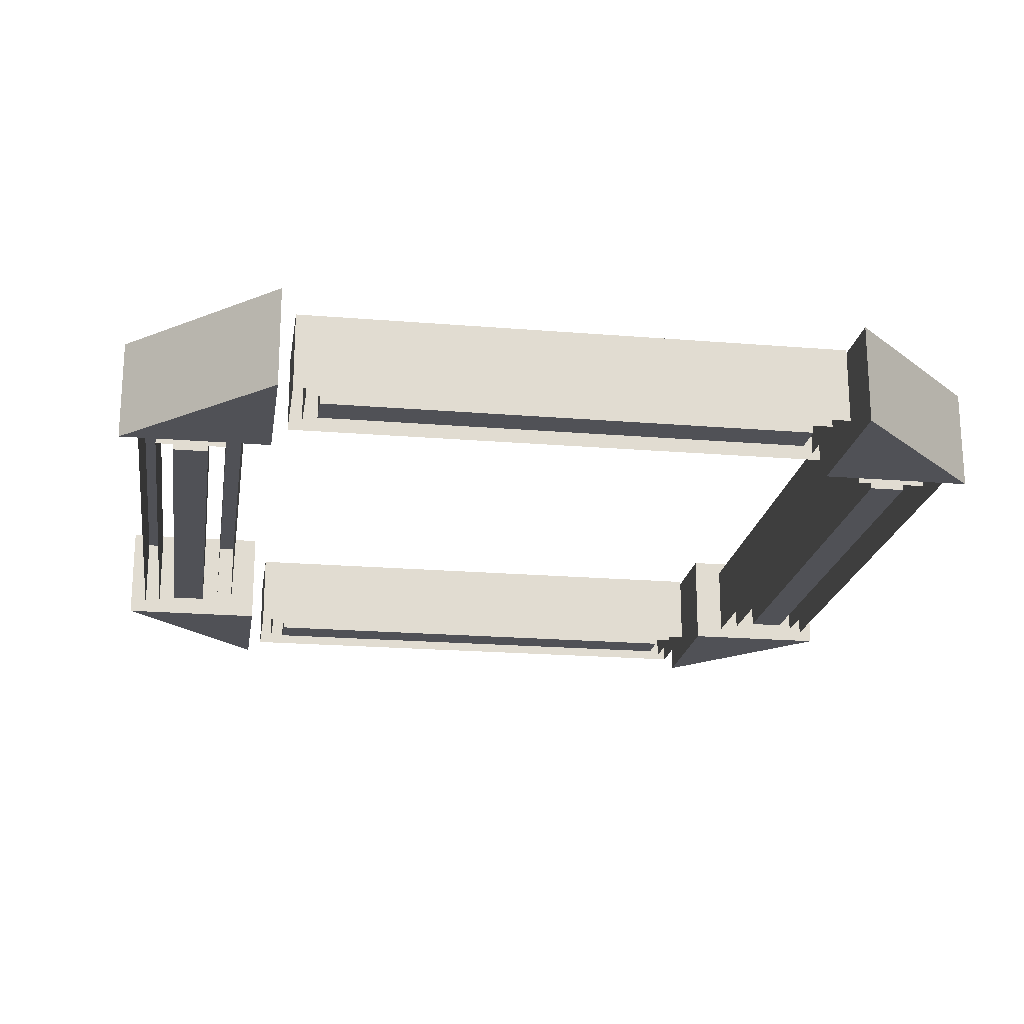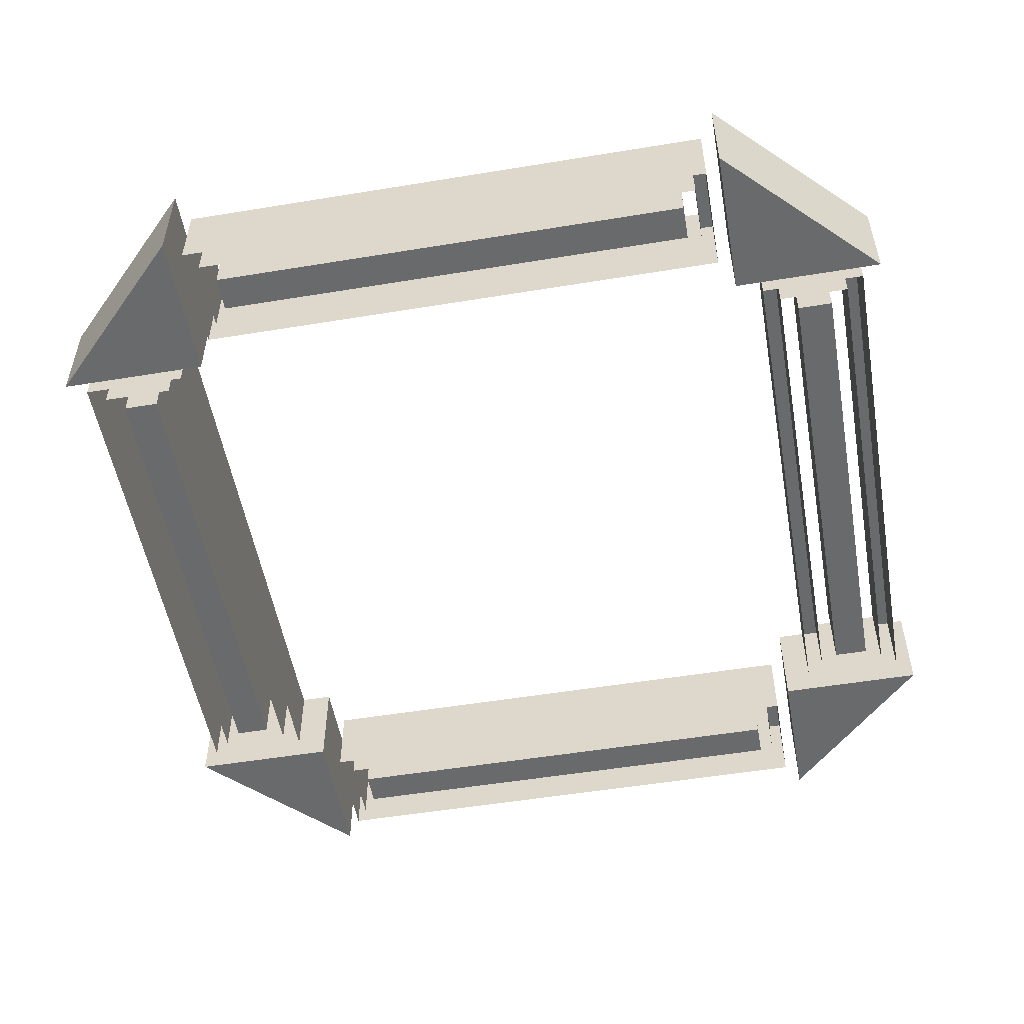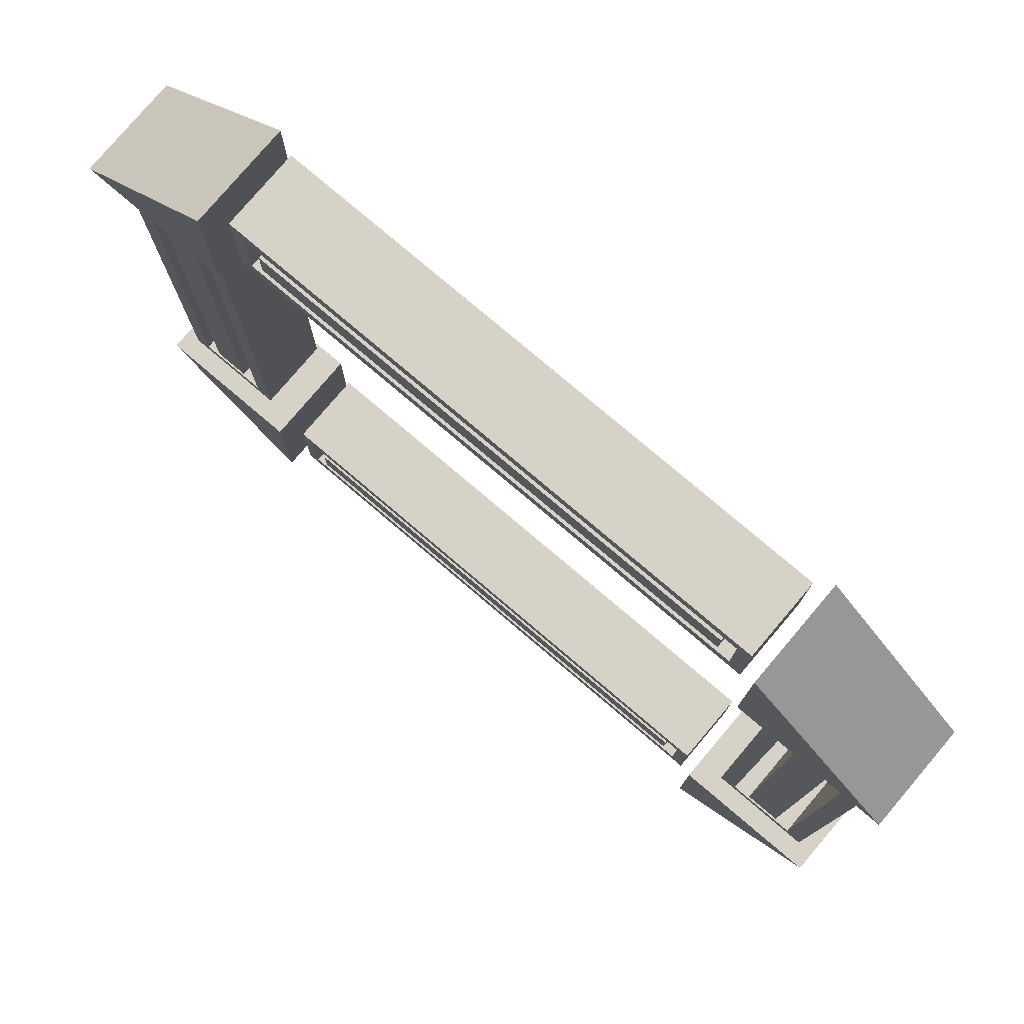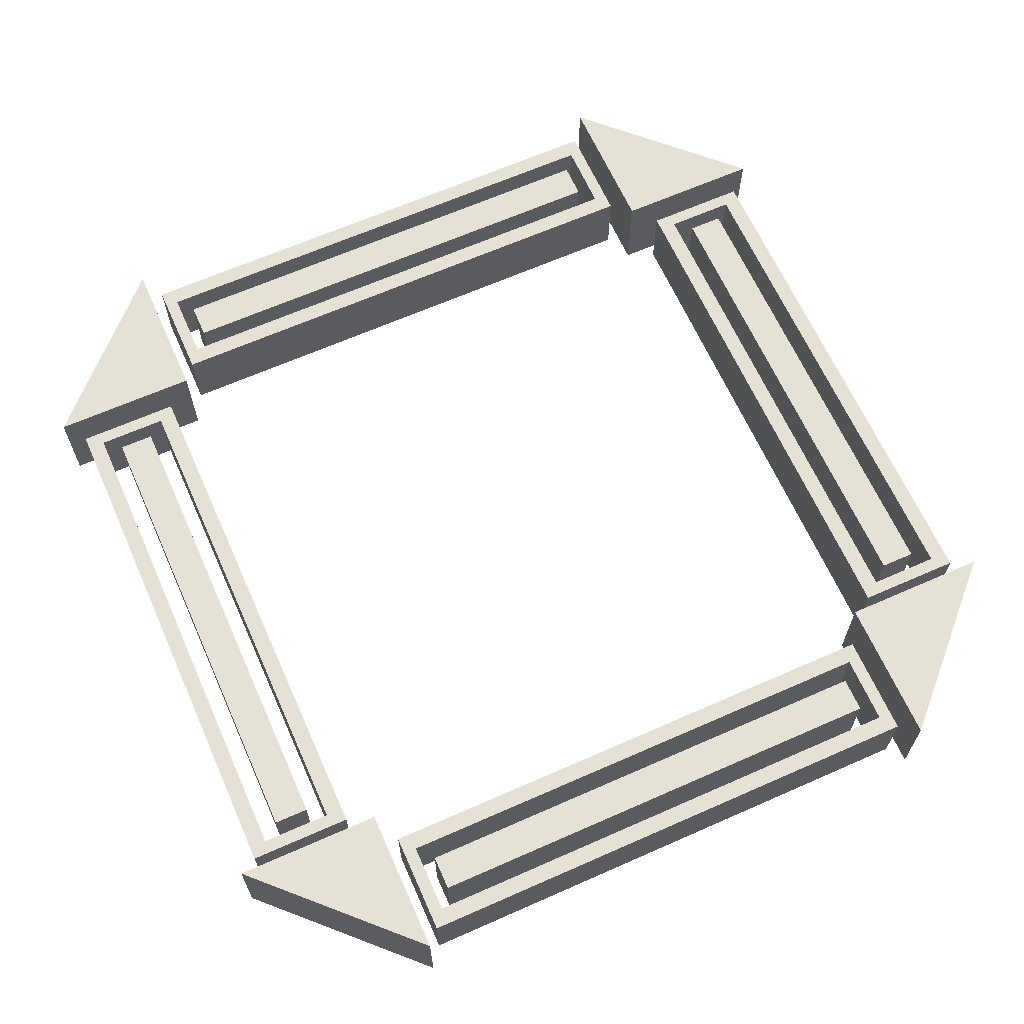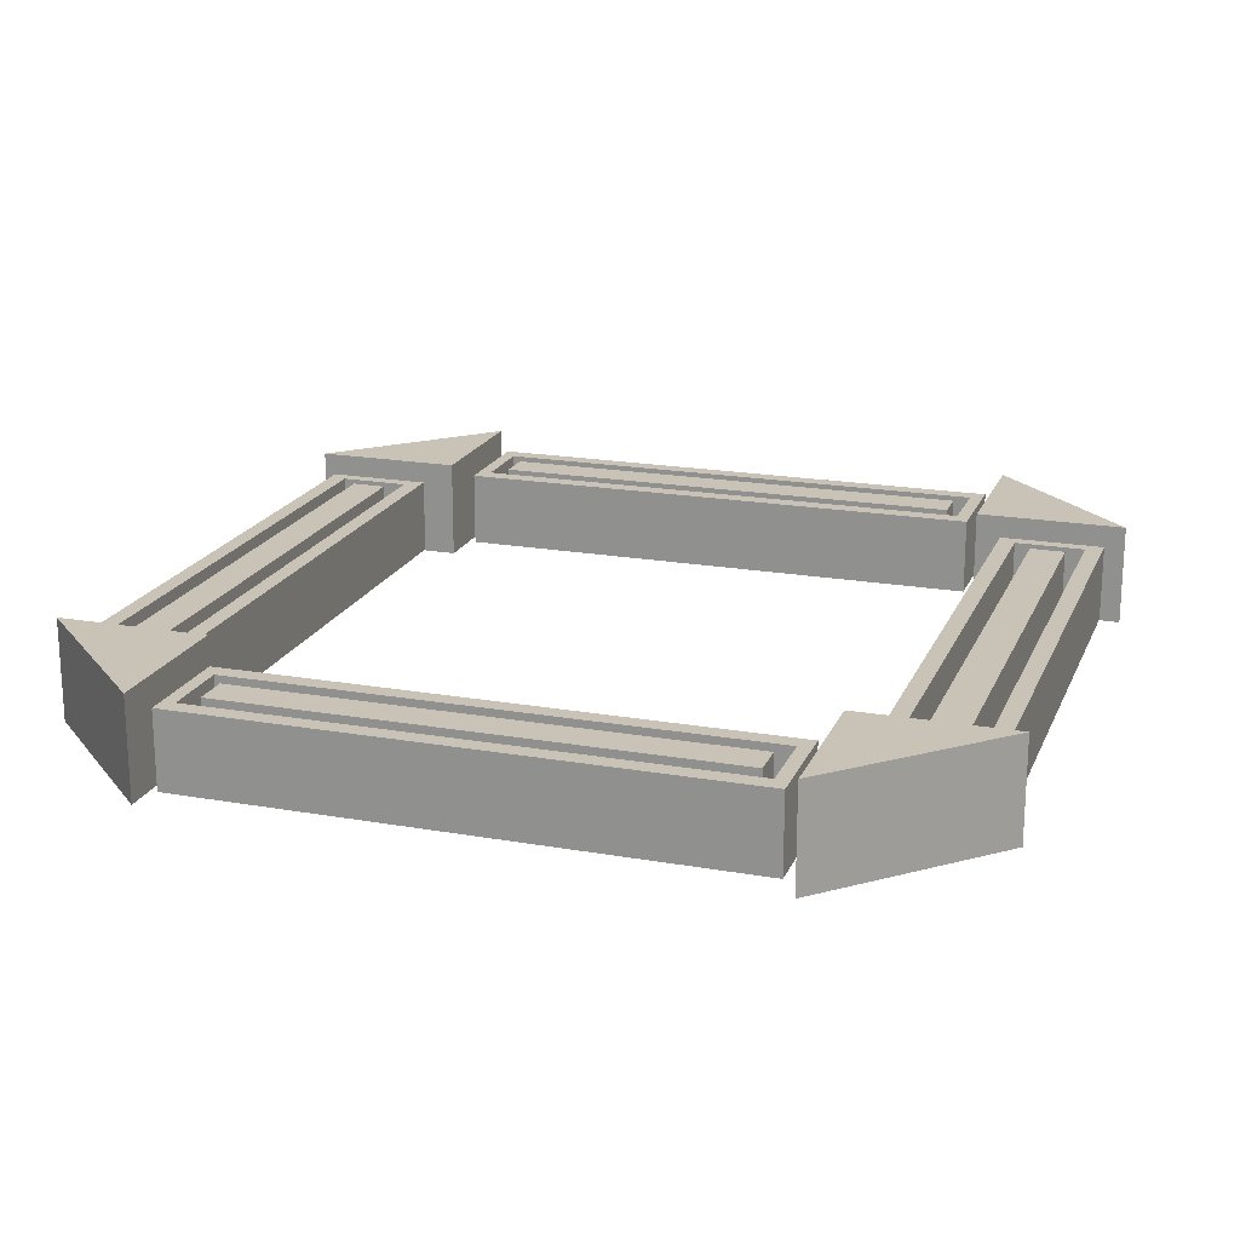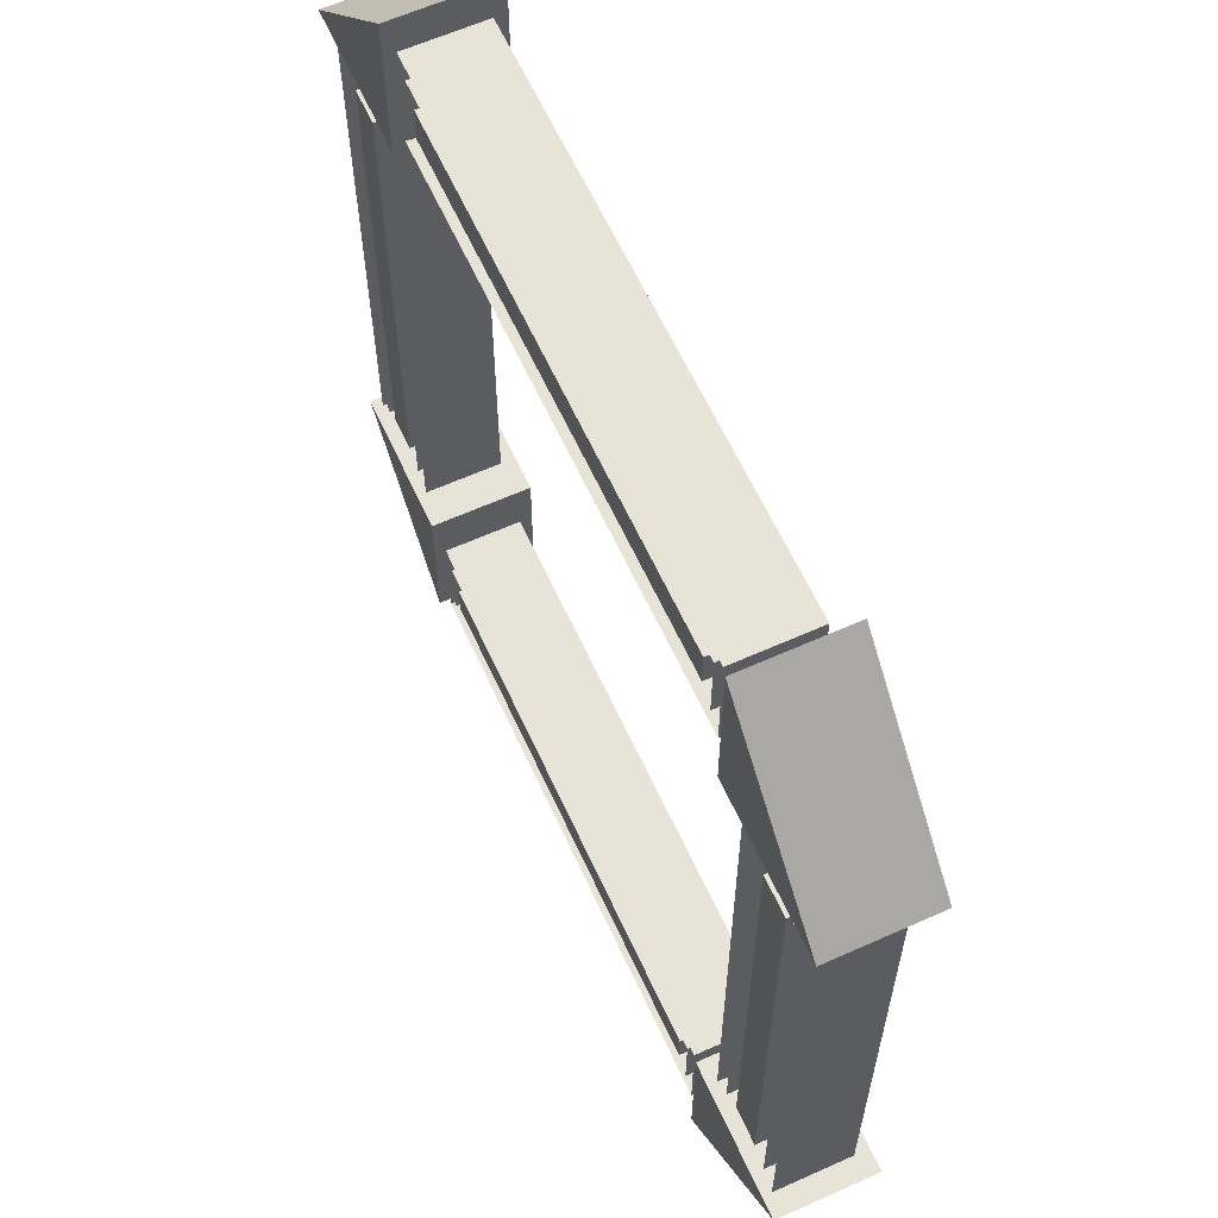
<metadata>
{"format":"obj","ext":"obj","renderer":"f3d","projection":"perspective","resolution":1024,"background":"white","views":[{"elev":-20.4,"azim":171.4,"up":"+Z"},{"elev":-52.9,"azim":10.0,"up":"+Z"},{"elev":78.4,"azim":40.3,"up":"+Y"},{"elev":65.0,"azim":156.0,"up":"+Z"},{"elev":19.4,"azim":18.3,"up":"+Z"},{"elev":61.9,"azim":-114.5,"up":"+Y"}]}
</metadata>
<code>
o Select
v 0.7282 1.121 0.8514
v 0.6931 1.075 0.8514
v -0.7282 0.841 0.6482
v 1.17 0.7677 0.6312
v 0.6548 1.028 0.8514
v 0.6548 0.9339 0.8514
v 0.6931 0.8868 0.8514
v 0.7677 1.17 0.6312
v 0.6931 1.075 0.6482
v -0.6548 0.9339 0.6482
v -0.6548 1.028 0.8514
v -0.6931 1.075 0.8514
v -0.6931 0.8868 0.6482
v 0.7677 0.7677 0.6312
v 0.7677 1.17 0.8991
v 0.6548 -0.9339 0.8514
v -0.6548 -0.9339 0.8514
v -0.6548 0.9339 0.8514
v -0.7282 1.121 0.6482
v -0.6931 0.8868 0.8514
v 0.7677 0.7677 0.8991
v 1.17 0.7677 0.8991
v 0.6931 0.8868 0.6482
v 0.6548 0.9339 0.6482
v -0.6931 1.075 0.6482
v 0.7282 1.121 0.6482
v 1.075 -0.6931 0.6482
v 1.121 -0.7282 0.8514
v 1.028 0.6548 0.6482
v -0.8868 -0.6931 0.8514
v 1.028 -0.6548 0.8514
v 1.028 -0.6548 0.6482
v -0.9339 0.6548 0.6482
v -1.028 -0.6548 0.8514
v 1.028 0.6548 0.8514
v -1.075 -0.6931 0.8514
v 0.7677 -0.7677 0.8991
v -0.9339 -0.6548 0.6482
v 0.9339 -0.6548 0.6482
v 1.075 -0.6931 0.8514
v -1.17 0.7677 0.8991
v -1.028 0.6548 0.8514
v 1.121 0.7282 0.8514
v -0.9339 0.6548 0.8514
v 0.8868 0.6931 0.8514
v -1.075 0.6931 0.6482
v -0.7677 0.7677 0.8991
v 1.075 0.6931 0.6482
v 0.7677 -1.17 0.6312
v -1.075 -0.6931 0.6482
v -1.075 0.6931 0.8514
v -1.17 0.7677 0.6312
v -0.8868 0.6931 0.6482
v 1.075 0.6931 0.8514
v -0.7677 0.7677 0.6312
v -0.8868 -0.6931 0.6482
v 0.8868 -0.6931 0.6482
v -0.8868 0.6931 0.8514
v 0.9339 -0.6548 0.8514
v -0.841 -0.7282 0.6482
v 0.9339 0.6548 0.8514
v -1.121 0.7282 0.8514
v 0.8868 -0.6931 0.8514
v 0.841 -0.7282 0.6482
v -0.9339 -0.6548 0.8514
v -0.7677 1.17 0.8991
v 0.841 0.7282 0.8514
v -1.121 0.7282 0.6482
v -0.841 -0.7282 0.8514
v 0.841 -0.7282 0.8514
v -1.121 -0.7282 0.6482
v -0.7677 1.17 0.6312
v 0.7282 -1.121 0.6482
v 0.841 0.7282 0.6482
v -0.7282 -1.121 0.6482
v -0.6548 -1.028 0.6482
v 0.6548 -1.028 0.6482
v -0.7677 -0.7677 0.6312
v -0.6548 -0.9339 0.6482
v -0.7677 -1.17 0.6312
v 0.6548 -0.9339 0.6482
v -0.841 0.7282 0.6482
v 0.6548 -1.028 0.8514
v -1.028 -0.6548 0.6482
v -0.6931 -1.075 0.6482
v -0.6548 -1.028 0.8514
v 0.6548 1.028 0.6482
v 0.6931 -1.075 0.6482
v -0.7282 -0.841 0.8514
v -0.6931 -0.8868 0.6482
v 0.6931 -0.8868 0.6482
v 0.6931 -1.075 0.8514
v -0.7282 -1.121 0.8514
v -0.6931 -1.075 0.8514
v 0.7282 -1.121 0.8514
v 0.6931 -0.8868 0.8514
v -0.6931 -0.8868 0.8514
v -0.7282 -0.841 0.6482
v -0.7677 -0.7677 0.8991
v -1.17 -0.7677 0.6312
v -1.17 -0.7677 0.8991
v 0.9339 0.6548 0.6482
v -0.7677 -1.17 0.8991
v -1.028 0.6548 0.6482
v 0.8868 0.6931 0.6482
v -1.121 -0.7282 0.8514
v 0.7677 -0.7677 0.6312
v -0.841 0.7282 0.8514
v 0.7282 -0.841 0.8514
v 0.7677 -1.17 0.8991
v 0.7282 0.841 0.6482
v 0.7282 0.841 0.8514
v -0.7282 1.121 0.8514
v -0.7282 0.841 0.8514
v 0.7282 -0.841 0.6482
v -0.6548 1.028 0.6482
v 1.121 0.7282 0.6482
v 1.121 -0.7282 0.6482
v 1.17 -0.7677 0.6312
v 1.17 -0.7677 0.8991
f 18 6 5 11
f 6 24 87 5
f 5 87 116 11
f 11 116 10 18
f 18 10 24 6
f 24 10 116 87
f 21 22 15
f 22 4 8 15
f 21 14 4 22
f 15 8 14 21
f 4 14 8
f 20 114 112 7
f 112 111 26 1
f 7 23 13 20
f 113 19 3 114
f 20 13 25 12
f 2 9 23 7
f 7 112 1 2
f 114 3 111 112
f 12 113 114 20
f 2 1 113 12
f 1 26 19 113
f 12 25 9 2
f 67 74 64 70
f 43 117 74 67
f 70 64 118 28
f 63 70 28 40
f 54 43 67 45
f 45 67 70 63
f 28 118 117 43
f 40 28 43 54
f 63 57 105 45
f 40 27 57 63
f 54 48 27 40
f 45 105 48 54
f 61 59 31 35
f 61 102 39 59
f 35 29 102 61
f 59 39 32 31
f 31 32 29 35
f 39 102 29 32
f 37 110 120
f 110 49 119 120
f 120 119 107 37
f 37 107 49 110
f 49 107 119
f 109 115 98 89
f 89 98 75 93
f 95 73 115 109
f 96 109 89 97
f 92 95 109 96
f 97 89 93 94
f 93 75 73 95
f 94 93 95 92
f 97 90 91 96
f 96 91 88 92
f 94 85 90 97
f 92 88 85 94
f 16 17 86 83
f 16 81 79 17
f 83 77 81 16
f 17 79 76 86
f 86 76 77 83
f 79 81 77 76
f 65 44 42 34
f 65 38 33 44
f 34 84 38 65
f 44 33 104 42
f 42 104 84 34
f 33 38 84 104
f 30 69 108 58
f 36 106 69 30
f 106 71 60 69
f 108 82 68 62
f 58 108 62 51
f 58 53 56 30
f 30 56 50 36
f 69 60 82 108
f 51 46 53 58
f 62 68 71 106
f 51 62 106 36
f 36 50 46 51
f 47 66 41
f 41 52 55 47
f 66 72 52 41
f 47 55 72 66
f 72 55 52
f 99 101 103
f 99 78 100 101
f 103 80 78 99
f 101 100 80 103
f 100 78 80

</code>
